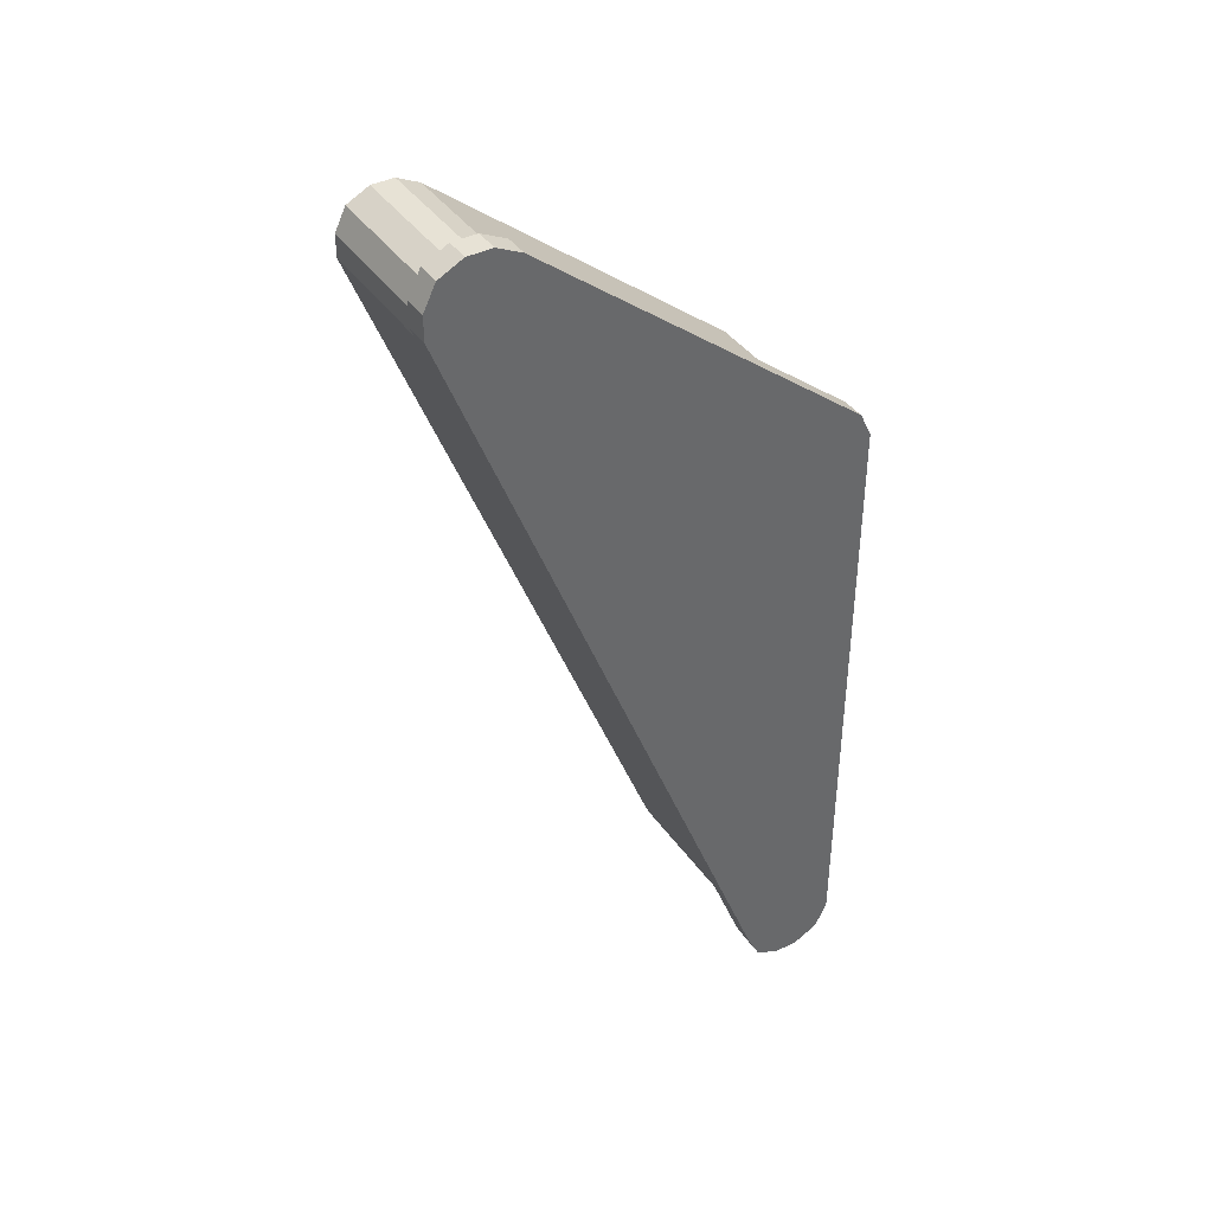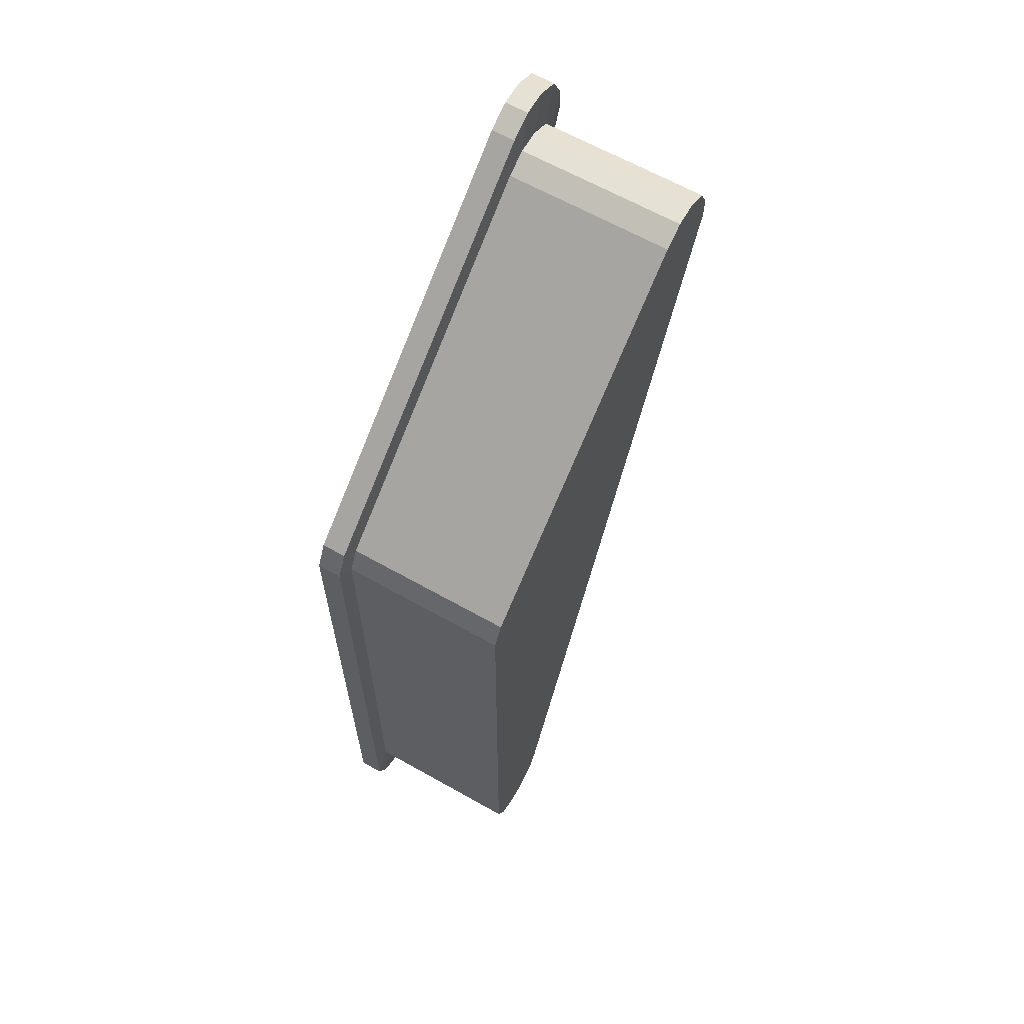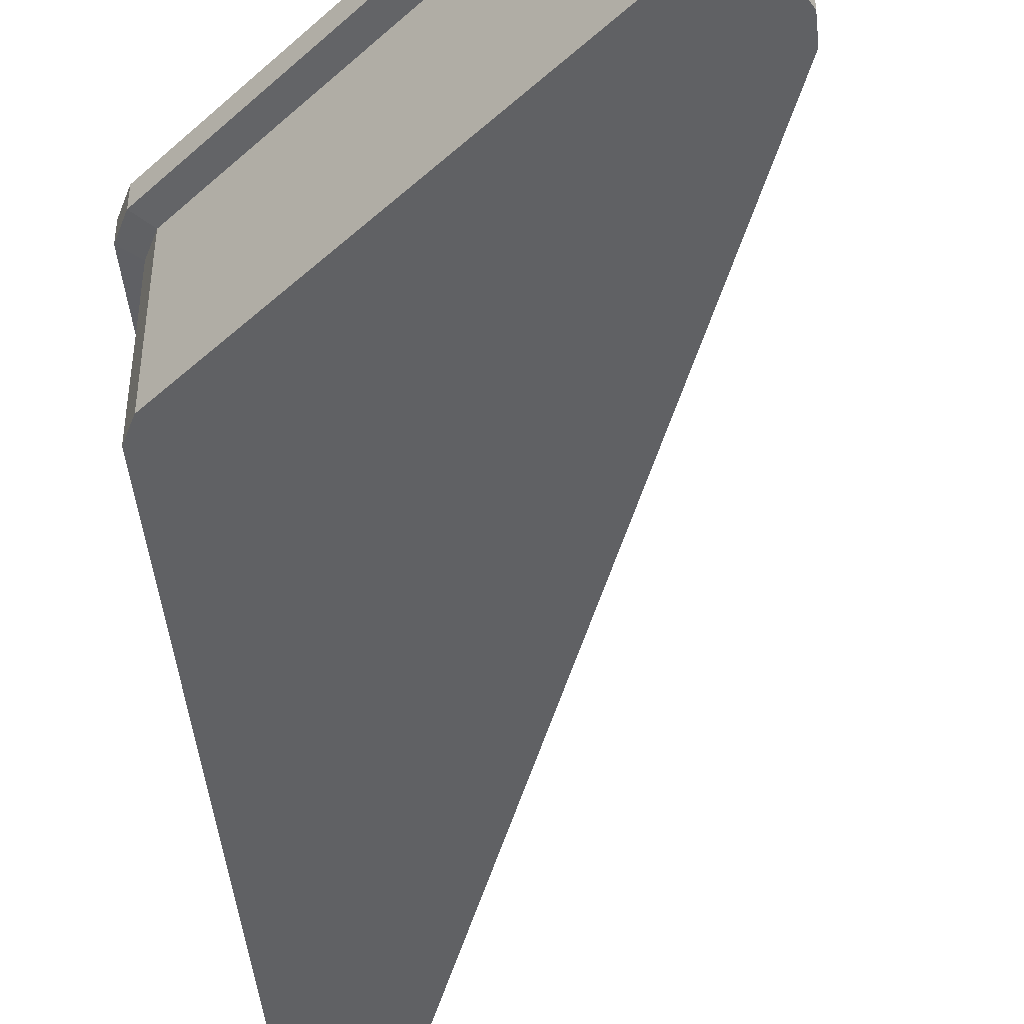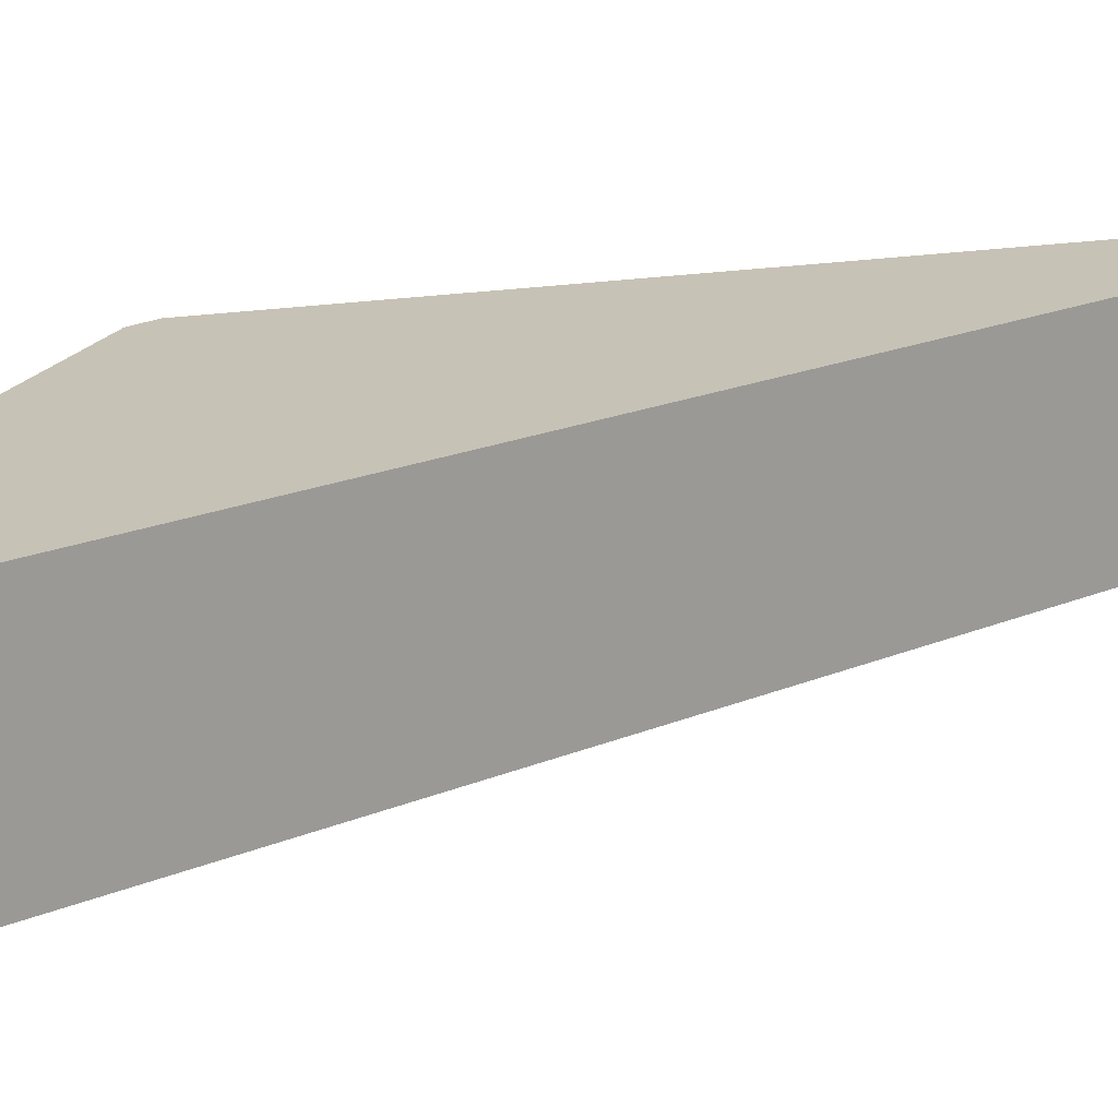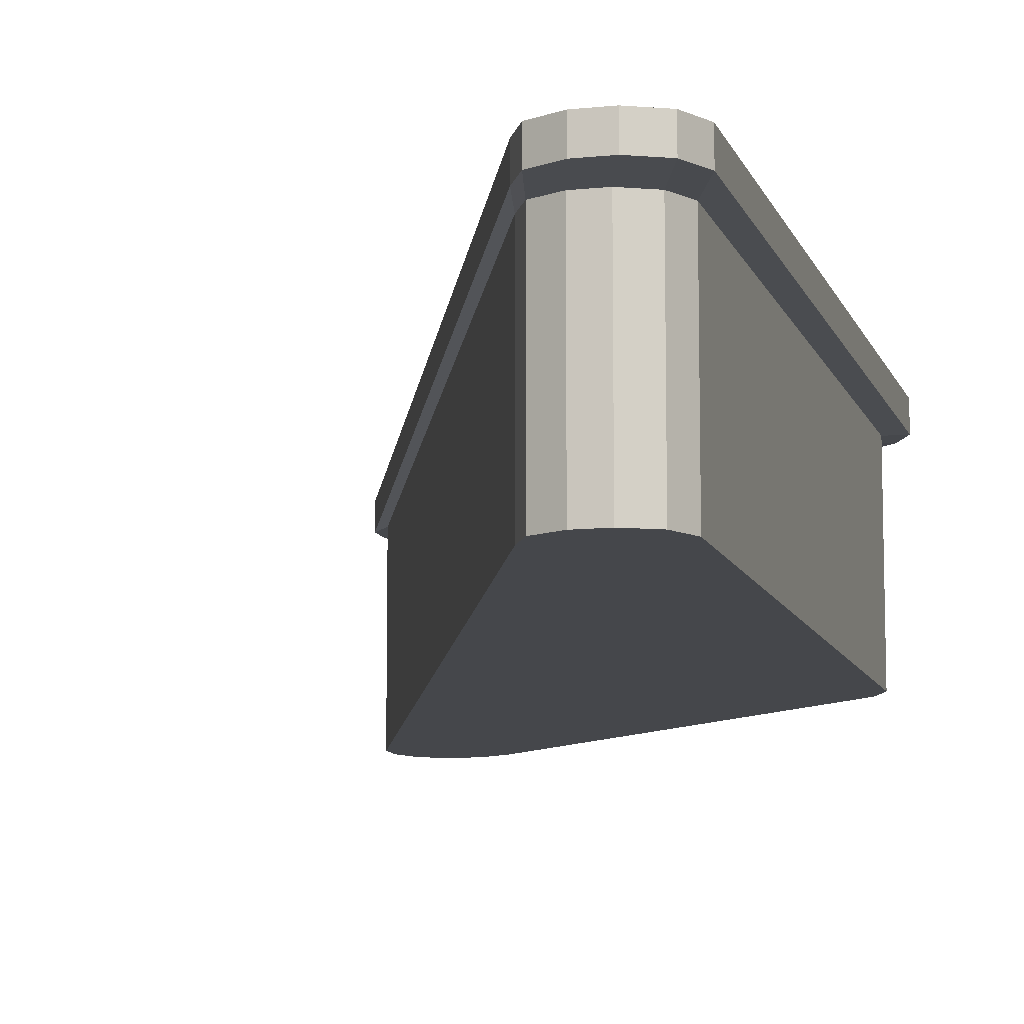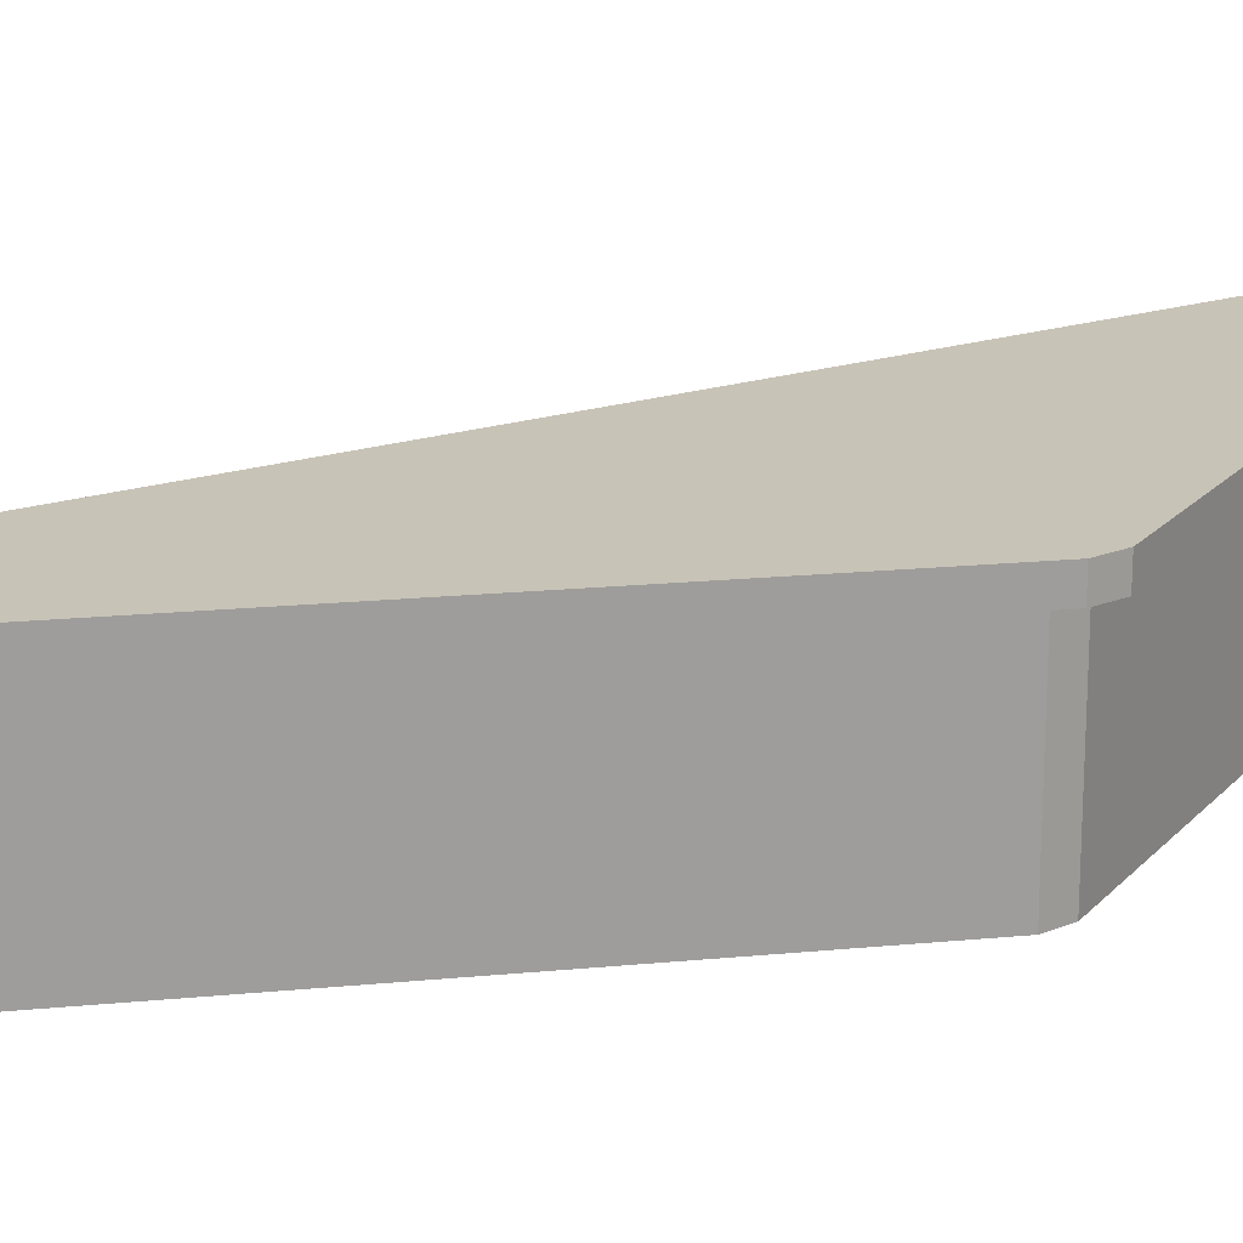
<metadata>
{"format":"obj","ext":"obj","renderer":"f3d","projection":"perspective","resolution":1024,"background":"white","views":[{"elev":40.4,"azim":148.3,"up":"+Z"},{"elev":64.4,"azim":-60.4,"up":"+Z"},{"elev":-47.0,"azim":6.2,"up":"+Y"},{"elev":19.2,"azim":72.3,"up":"+Y"},{"elev":-10.6,"azim":-165.1,"up":"+Y"},{"elev":19.6,"azim":-100.2,"up":"+Y"}]}
</metadata>
<code>
o Cube
v 0 0 -1.56
v 0 0 -0.06
v 0.03 0 -1.62
v 0.09 0 -1.65
v 0.15 0 -1.65
v 0.21 0 -1.62
v 0.24 0 -1.56
v 1.05 0 0.54
v 1.05 0 0.6
v 1.02 0 0.66
v 0.96 0 0.69
v 0.9 0 0.69
v 0.84 0 0.66
v 0.03 0 0
v -0.04344 0.5021 -1.665
v -0.04344 0.5021 -0.02791
v -0.01071 0.5021 -1.73
v 0.05476 0.5021 -1.763
v 0.1202 0.5021 -1.763
v 0.1857 0.5021 -1.73
v 0.2184 0.5021 -1.665
v 1.102 0.5021 0.6268
v 1.102 0.5021 0.6923
v 1.07 0.5021 0.7577
v 1.004 0.5021 0.7905
v 0.9386 0.5021 0.7905
v 0.8731 0.5021 0.7577
v -0.01071 0.5021 0.03756
v 0.8731 0.4395 0.7577
v 0.9386 0.4395 0.7905
v 0.1857 0.4395 -1.73
v 0.1202 0.4395 -1.763
v -0.01071 0.4395 0.03756
v 0.2184 0.4395 -1.665
v -0.04344 0.4395 -0.02791
v 1.102 0.4395 0.6268
v 1.102 0.4395 0.6923
v -0.04344 0.4395 -1.665
v 1.07 0.4395 0.7577
v -0.01071 0.4395 -1.73
v 1.004 0.4395 0.7905
v 0.05476 0.4395 -1.763
v 0.84 0.433 0.66
v 0.21 0.433 -1.62
v 0.03 0.433 0
v 0.24 0.433 -1.56
v 0 0.433 -0.06
v 1.05 0.433 0.54
v 1.05 0.433 0.6
v 0 0.433 -1.56
v 1.02 0.433 0.66
v 0.03 0.433 -1.62
v 0.96 0.433 0.69
v 0.9 0.433 0.69
v 0.15 0.433 -1.65
v 0.09 0.433 -1.65
f 5 1 4
f 8 9 11
f 5 6 7
f 1 5 7
f 2 1 7
f 2 7 8
f 14 2 8
f 13 14 8
f 1 3 4
f 9 10 11
f 12 8 11
f 12 13 8
f 29 30 26 27
f 31 32 19 20
f 33 29 27 28
f 34 31 20 21
f 35 33 28 16
f 36 34 21 22
f 37 36 22 23
f 38 35 16 15
f 39 37 23 24
f 40 38 15 17
f 41 39 24 25
f 32 42 18 19
f 30 41 25 26
f 42 40 17 18
f 17 15 18
f 23 22 25
f 19 15 21
f 20 19 21
f 16 21 15
f 16 22 21
f 28 22 16
f 27 22 28
f 27 26 22
f 22 26 25
f 15 19 18
f 24 23 25
f 56 52 40 42
f 54 53 41 30
f 55 56 42 32
f 53 51 39 41
f 52 50 38 40
f 51 49 37 39
f 50 47 35 38
f 49 48 36 37
f 48 46 34 36
f 47 45 33 35
f 46 44 31 34
f 45 43 29 33
f 44 55 32 31
f 43 54 30 29
f 13 12 54 43
f 6 5 55 44
f 14 13 43 45
f 7 6 44 46
f 2 14 45 47
f 8 7 46 48
f 9 8 48 49
f 1 2 47 50
f 10 9 49 51
f 3 1 50 52
f 11 10 51 53
f 5 4 56 55
f 12 11 53 54
f 4 3 52 56

</code>
